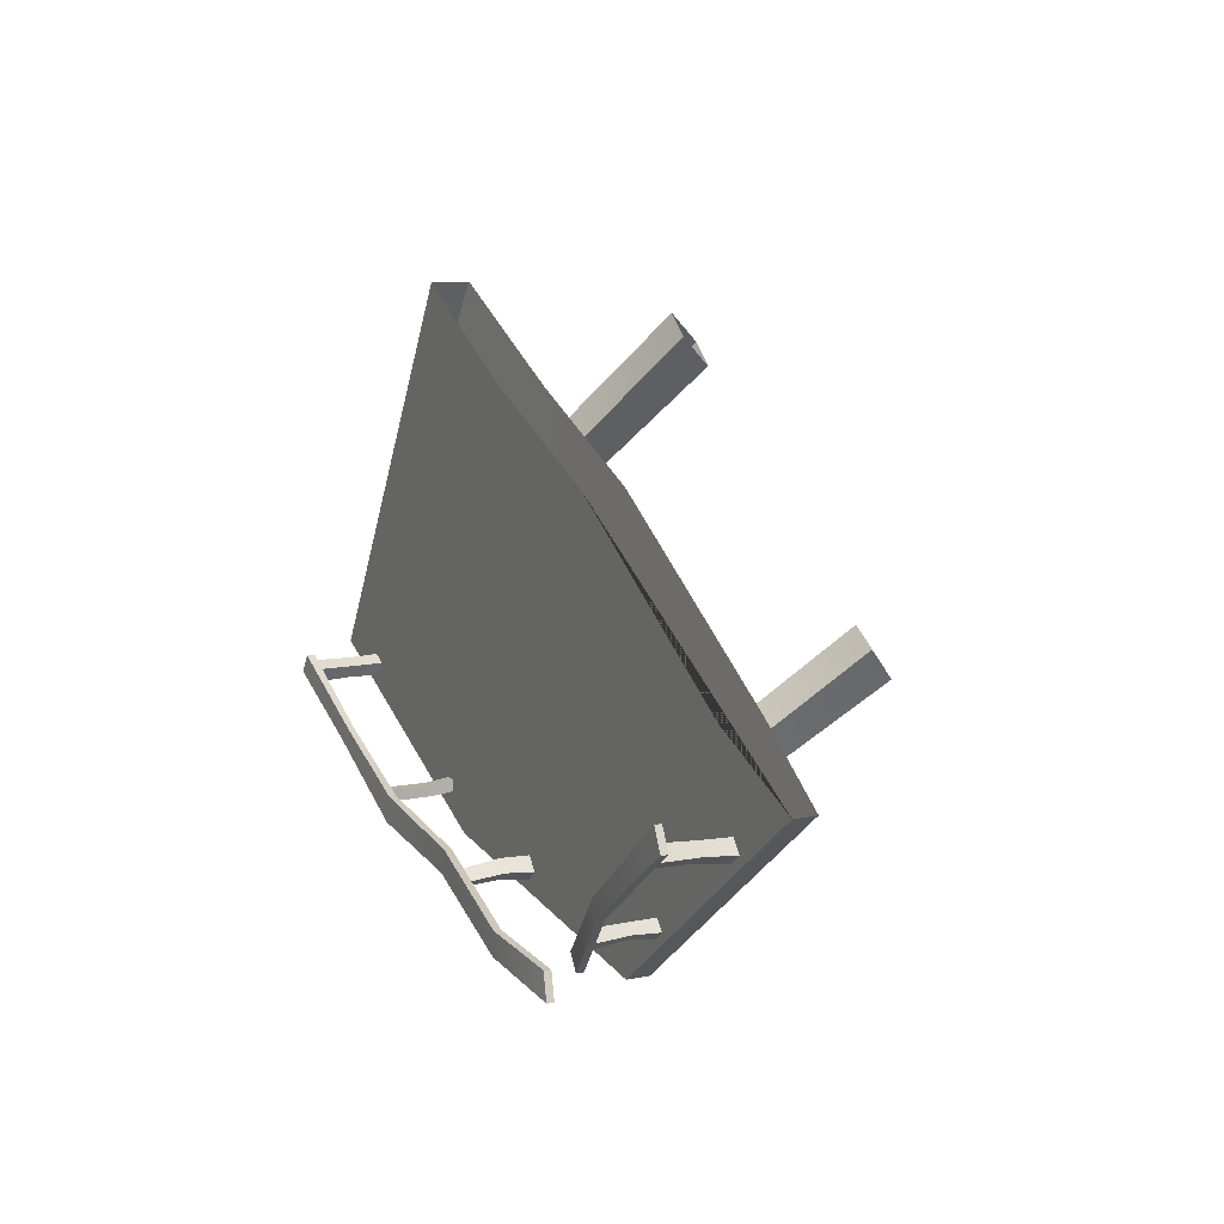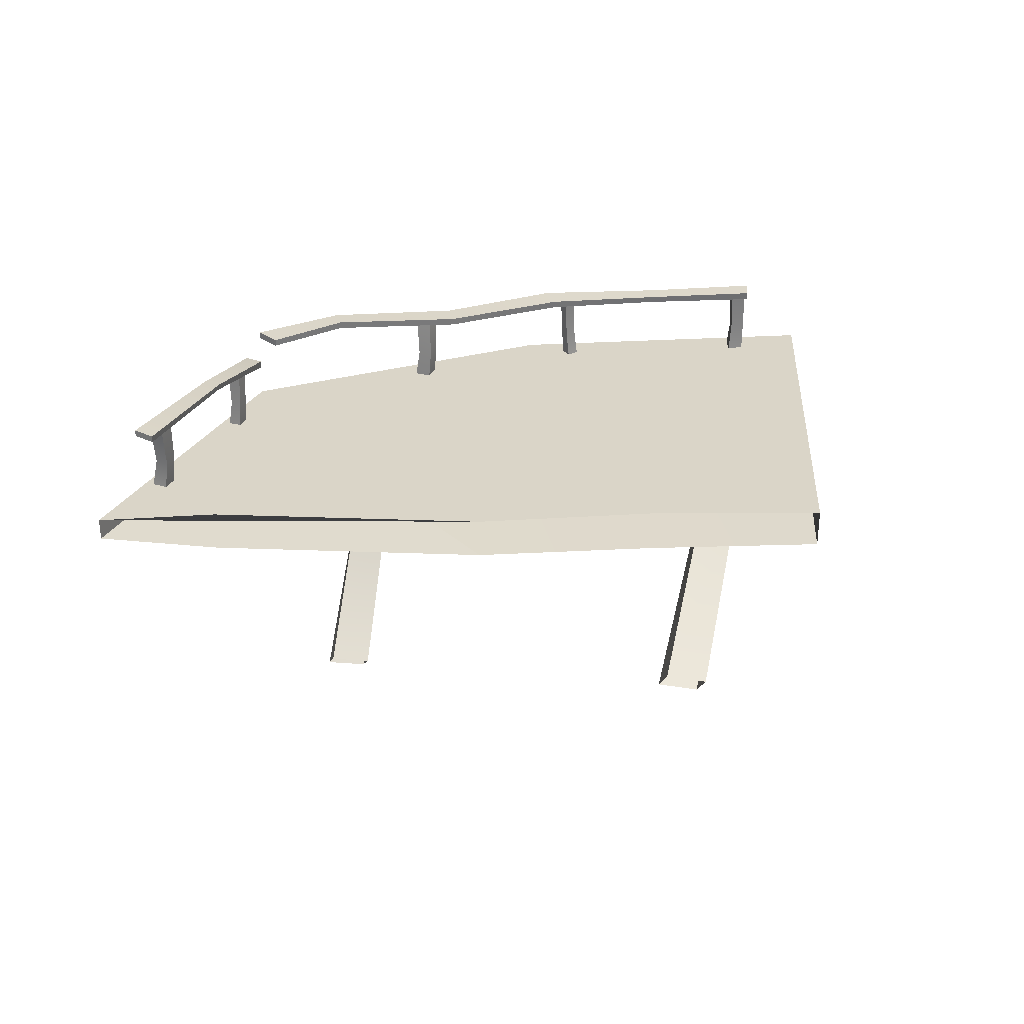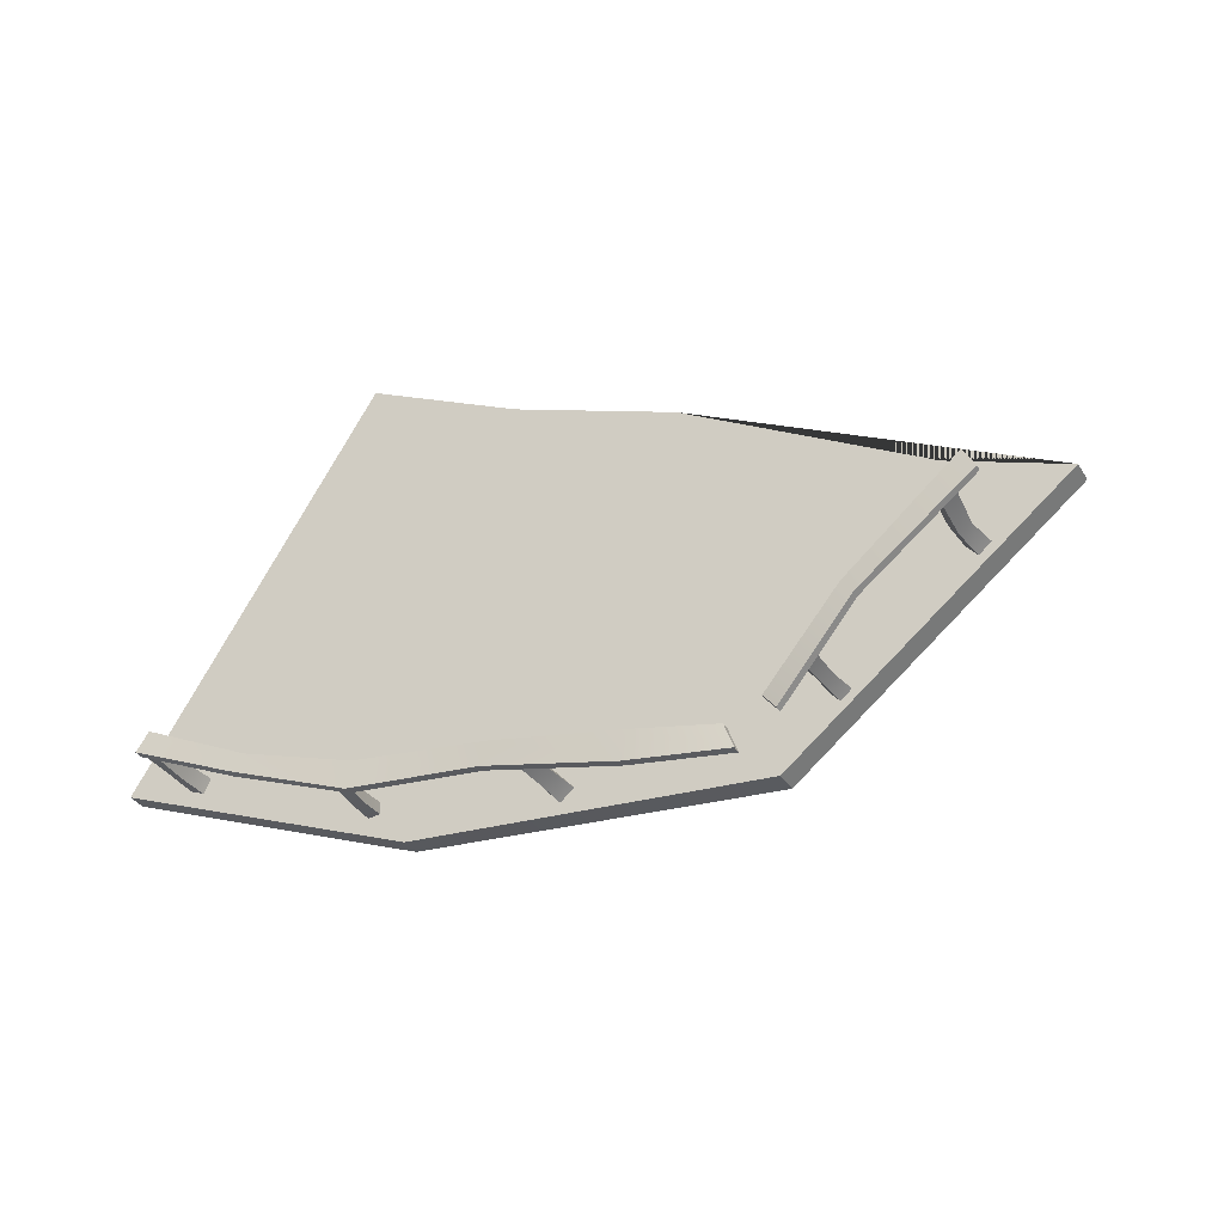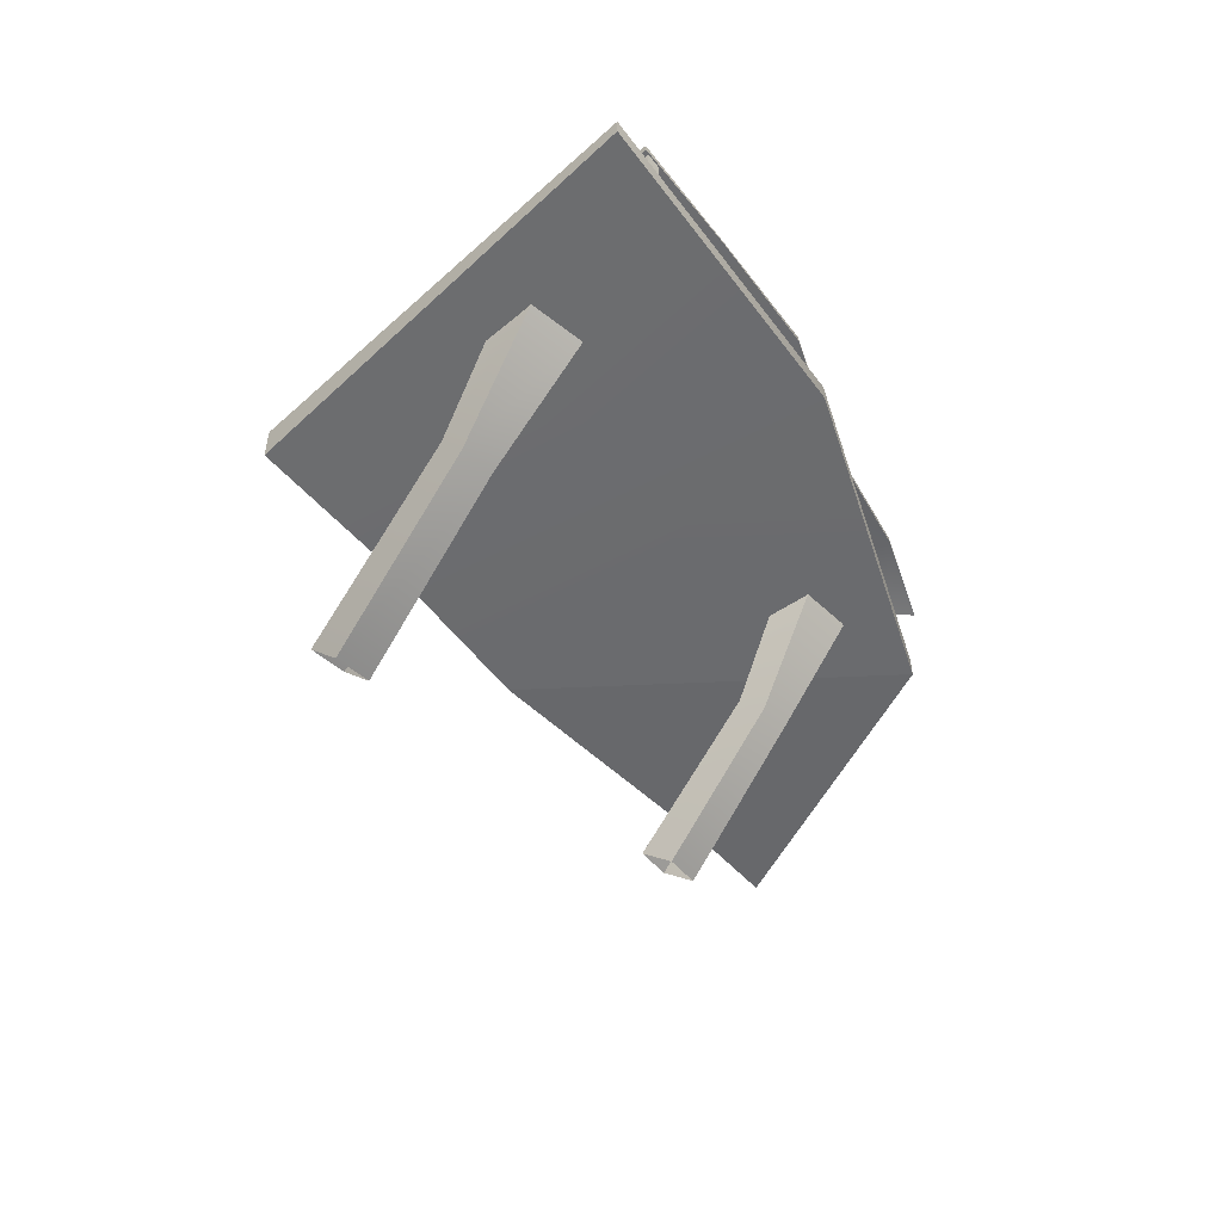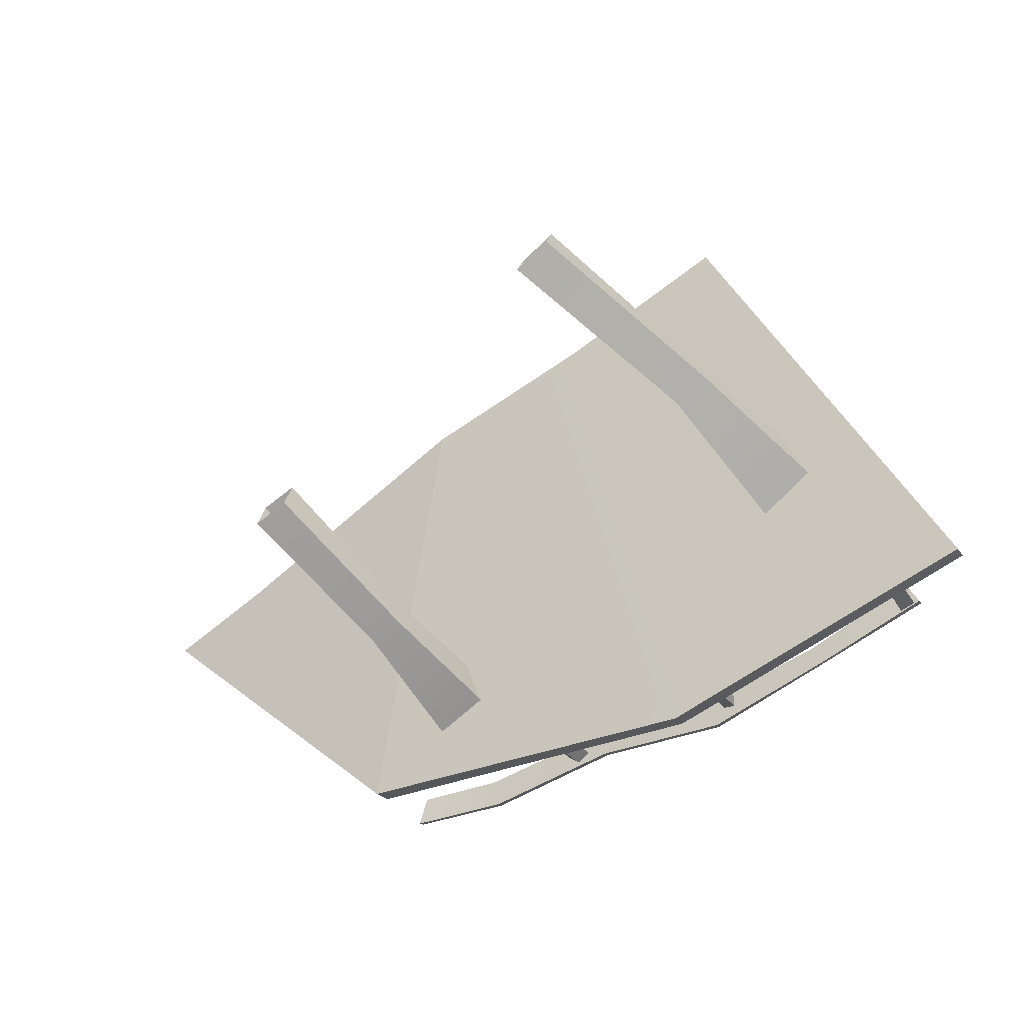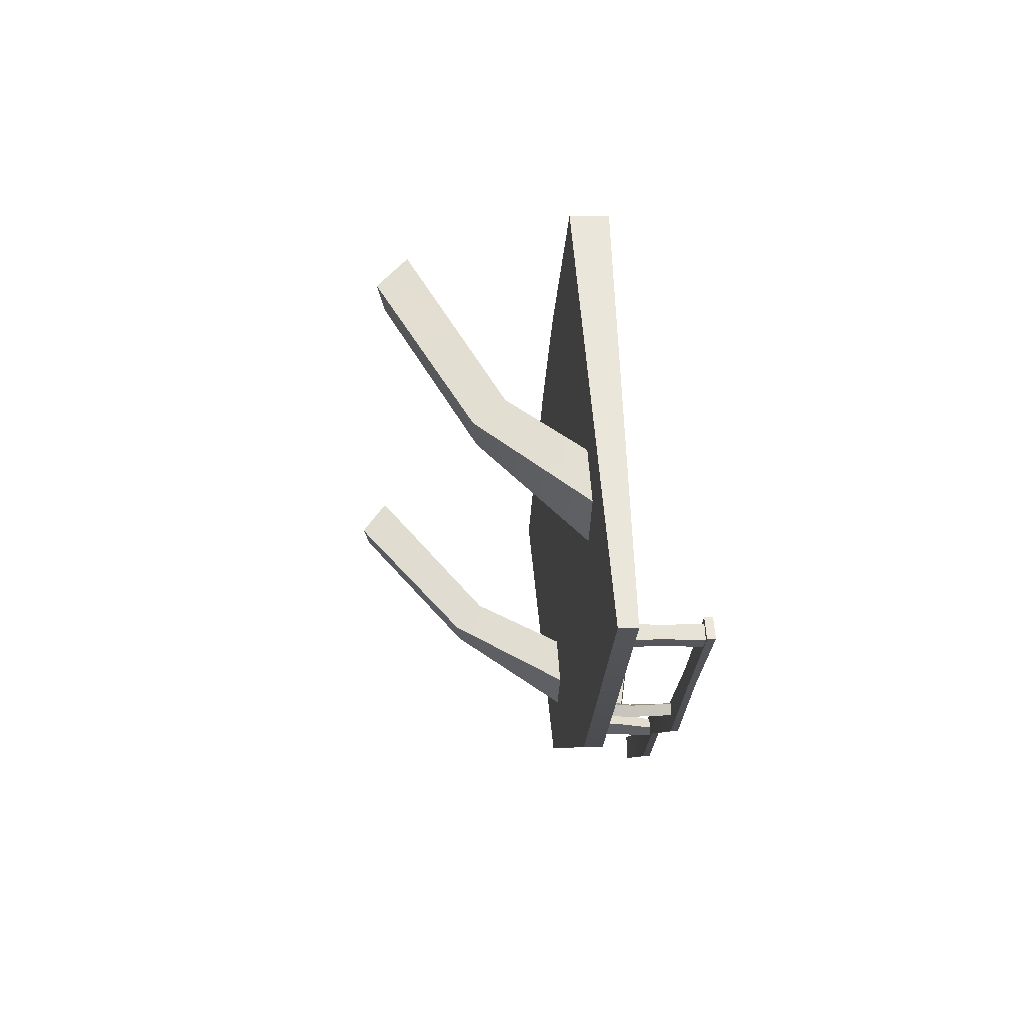
<metadata>
{"format":"obj","ext":"obj","renderer":"f3d","projection":"perspective","resolution":1024,"background":"white","views":[{"elev":11.5,"azim":-116.3,"up":"+Z"},{"elev":29.4,"azim":-28.2,"up":"+Y"},{"elev":-35.3,"azim":-151.9,"up":"+Z"},{"elev":-51.7,"azim":102.5,"up":"+Y"},{"elev":-24.6,"azim":26.4,"up":"+Z"},{"elev":-1.1,"azim":86.7,"up":"+Z"}]}
</metadata>
<code>
g default
v 33.36 10.42 -111.7
v 26.8 10.42 -114.5
v 17.45 10.42 -120.2
v 39.57 10.42 -108.5
v 49.02 10.42 -123.7
v 37.1 10.42 -128.8
v 23.53 10.42 -130.2
v 13.09 10.42 -122
g terrazaMadera_Suelo grp_terrazaMadera terraza_madera
f 1 4 5 6
f 1 6 7 2
f 2 7 8 3
g default
v 22.13 2.103 -119.6
v 23.55 1.862 -119.1
v 26.14 10.06 -126.6
v 28.07 10.06 -125.5
v 26.77 10.05 -128.2
v 28.69 10.05 -127.1
v 22.41 1.141 -120.8
v 23.83 0.8995 -120.3
v 25.66 5.202 -125.1
v 25.39 6.201 -124.1
v 26.67 6.049 -123.6
v 26.95 5.05 -124.5
v 33.6 3.089 -110.3
v 35.08 2.793 -109.5
v 40.75 10.01 -119.4
v 42.75 10.02 -118
v 41.58 9.777 -121.1
v 43.57 9.783 -119.7
v 33.94 1.883 -111.4
v 35.42 1.588 -110.6
v 39.33 5.407 -117.2
v 39.01 6.626 -116.3
v 40.35 6.437 -115.5
v 40.66 5.218 -116.4
v 33.36 8.758 -111.7
v 39.57 8.918 -108.5
v 39.57 10.42 -108.5
v 37.1 10.42 -128.8
v 49.02 10.42 -123.7
v 37.1 9.69 -128.8
v 49.02 9.702 -123.7
v 23.53 9.551 -130.2
v 26.8 8.829 -114.5
v 23.53 10.42 -130.2
v 13.09 9.551 -122
v 17.45 8.829 -120.2
v 13.09 10.42 -122
v 23.03 12.38 -128.7
v 23.04 12.66 -128.7
v 15.82 13.14 -122.5
v 15.82 13.4 -122.4
v 15.37 13.16 -123.3
v 15.38 13.42 -123.3
v 22.57 12.41 -129.3
v 22.57 12.7 -129.3
v 19.56 13.13 -126.5
v 20.01 13.1 -126
v 20.03 13.34 -125.9
v 19.57 13.37 -126.4
v 21.4 10.34 -128.1
v 21 10.36 -127.8
v 21.55 12.71 -128.2
v 21.15 12.74 -127.8
v 21.89 12.7 -127.8
v 21.5 12.73 -127.4
v 21.74 10.33 -127.7
v 21.35 10.35 -127.4
v 21.8 11.27 -127.7
v 21.54 11.37 -128
v 21.18 11.41 -127.8
v 21.44 11.31 -127.4
v 16.93 10.3 -123.8
v 16.55 10.33 -124.2
v 16.99 13.24 -123.5
v 16.67 13.35 -124.1
v 16.47 13.19 -123.2
v 16.15 13.3 -123.7
v 16.46 10.29 -123.4
v 16.07 10.32 -123.9
v 16.62 11.47 -123.4
v 17.06 11.54 -123.7
v 16.74 11.58 -124.1
v 16.31 11.51 -123.8
v 46.02 13.05 -123.5
v 46.01 13.36 -123.5
v 37.42 12.99 -127.1
v 37.42 13.27 -127.1
v 37.61 13.02 -128.2
v 37.6 13.31 -128.2
v 46.48 13.08 -124.2
v 46.47 13.39 -124.2
v 42.4 12.99 -126.1
v 41.92 12.95 -125.6
v 41.88 13.22 -125.5
v 42.35 13.27 -126.1
v 32.35 12.89 -127.8
v 32.34 13.17 -127.8
v 32.6 13.2 -128.7
v 32.6 12.92 -128.7
v 27.2 13.26 -129.1
v 27.2 13.54 -129.1
v 27.45 13.47 -130.2
v 27.46 13.19 -130.2
v 24.14 12.83 -129.6
v 24.15 13.11 -129.6
v 23.77 13.19 -130.6
v 23.76 12.9 -130.6
v 31.19 10.11 -129
v 30.69 10.15 -128.5
v 31.36 13.18 -128.9
v 30.88 13.21 -128.6
v 31.83 13.16 -128.6
v 31.36 13.19 -128.3
v 31.64 10.1 -128.5
v 31.13 10.13 -128
v 31.71 11.44 -128.4
v 31.34 11.4 -128.8
v 30.89 11.49 -128.5
v 31.26 11.54 -128
v 38.17 10.3 -127
v 38.65 10.32 -127
v 38 12.96 -127.1
v 38.43 12.92 -127.1
v 38.01 12.94 -127.5
v 38.45 12.9 -127.5
v 38.14 10.29 -127.5
v 38.61 10.31 -127.5
v 38.11 11.31 -127.5
v 38.12 11.37 -127.1
v 38.55 11.4 -127.1
v 38.54 11.35 -127.5
v 45.44 10.35 -124
v 46.01 10.35 -123.7
v 45.44 13.2 -124
v 46.01 13.2 -123.7
v 45.69 13.2 -124.5
v 46.27 13.2 -124.3
v 45.69 10.35 -124.5
v 46.27 10.35 -124.3
v 45.81 11.5 -124.5
v 45.56 11.56 -124
v 46.05 11.57 -123.7
v 46.3 11.51 -124.2
g grp_terrazaMadera terraza_madera polySurface3
f 18 19 12 11
f 13 14 20 17
f 19 20 14 12
f 17 18 11 13
f 15 9 18 17
f 9 10 19 18
f 10 16 20 19
f 17 20 16 15
f 30 31 24 23
f 25 26 32 29
f 31 32 26 24
f 29 30 23 25
f 27 21 30 29
f 21 22 31 30
f 22 28 32 31
f 29 32 28 27
f 36 37 39 38
f 38 39 34 33
f 34 39 37 35
f 38 33 41 40
f 36 38 40 42
f 40 41 44 43
f 42 40 43 45
f 55 56 49 48
f 48 49 51 50
f 50 51 57 54
f 56 57 51 49
f 54 55 48 50
f 52 46 55 54
f 46 47 56 55
f 47 53 57 56
f 54 57 53 52
f 47 46 52 53
f 67 68 61 60
f 62 63 69 66
f 68 69 63 61
f 66 67 60 62
f 64 58 67 66
f 58 59 68 67
f 59 65 69 68
f 66 69 65 64
f 79 80 73 72
f 74 75 81 78
f 80 81 75 73
f 78 79 72 74
f 76 70 79 78
f 70 71 80 79
f 71 77 81 80
f 78 81 77 76
f 91 92 85 84
f 102 103 104 105
f 86 87 93 90
f 92 93 87 85
f 90 91 84 86
f 88 82 91 90
f 82 83 92 91
f 83 89 93 92
f 90 93 89 88
f 83 82 88 89
f 84 85 95 94
f 85 87 96 95
f 87 86 97 96
f 86 84 94 97
f 94 95 99 98
f 95 96 100 99
f 96 97 101 100
f 97 94 98 101
f 98 99 103 102
f 99 100 104 103
f 100 101 105 104
f 101 98 102 105
f 115 116 109 108
f 110 111 117 114
f 116 117 111 109
f 114 115 108 110
f 112 106 115 114
f 106 107 116 115
f 107 113 117 116
f 114 117 113 112
f 127 128 121 120
f 122 123 129 126
f 128 129 123 121
f 126 127 120 122
f 124 118 127 126
f 118 119 128 127
f 119 125 129 128
f 126 129 125 124
f 139 140 133 132
f 134 135 141 138
f 140 141 135 133
f 138 139 132 134
f 136 130 139 138
f 130 131 140 139
f 131 137 141 140
f 138 141 137 136

</code>
